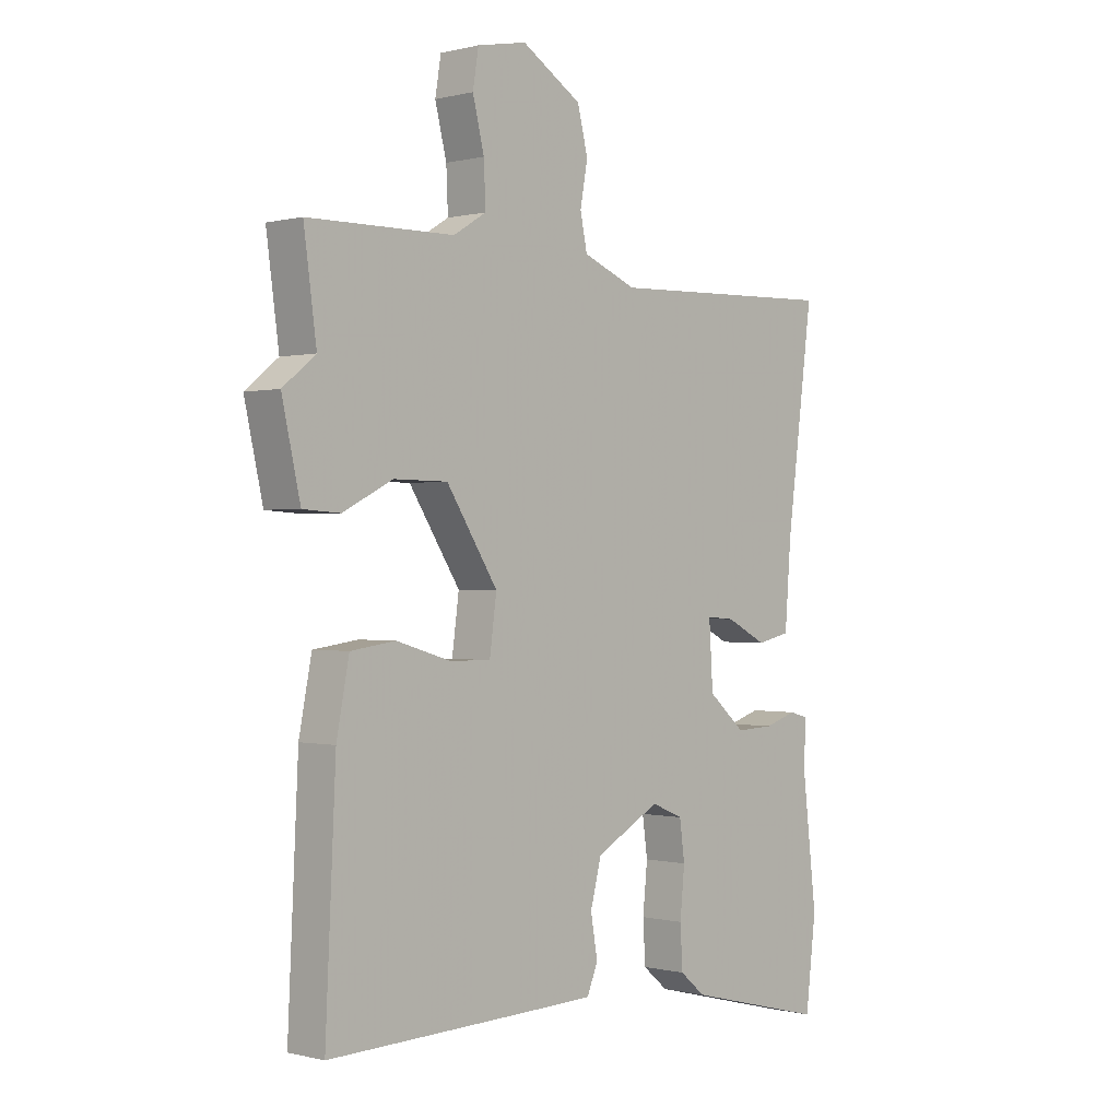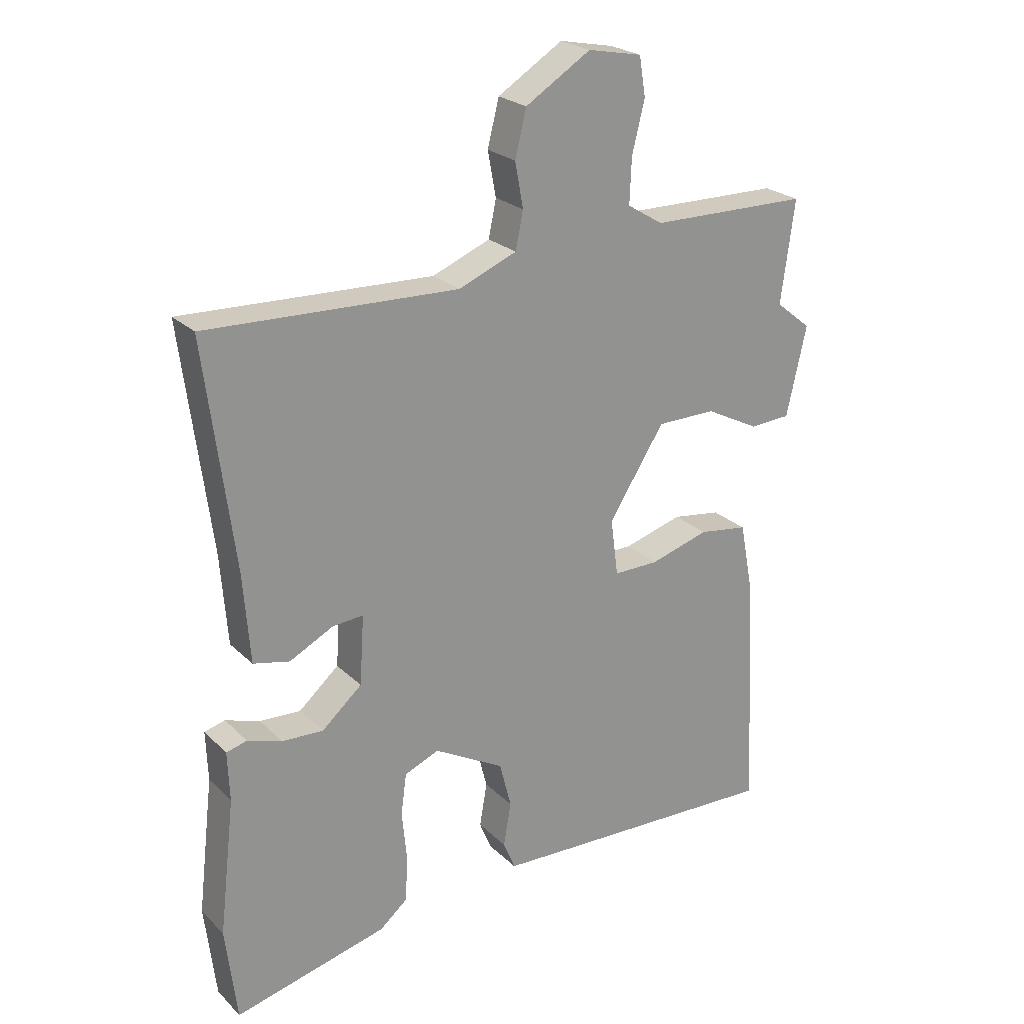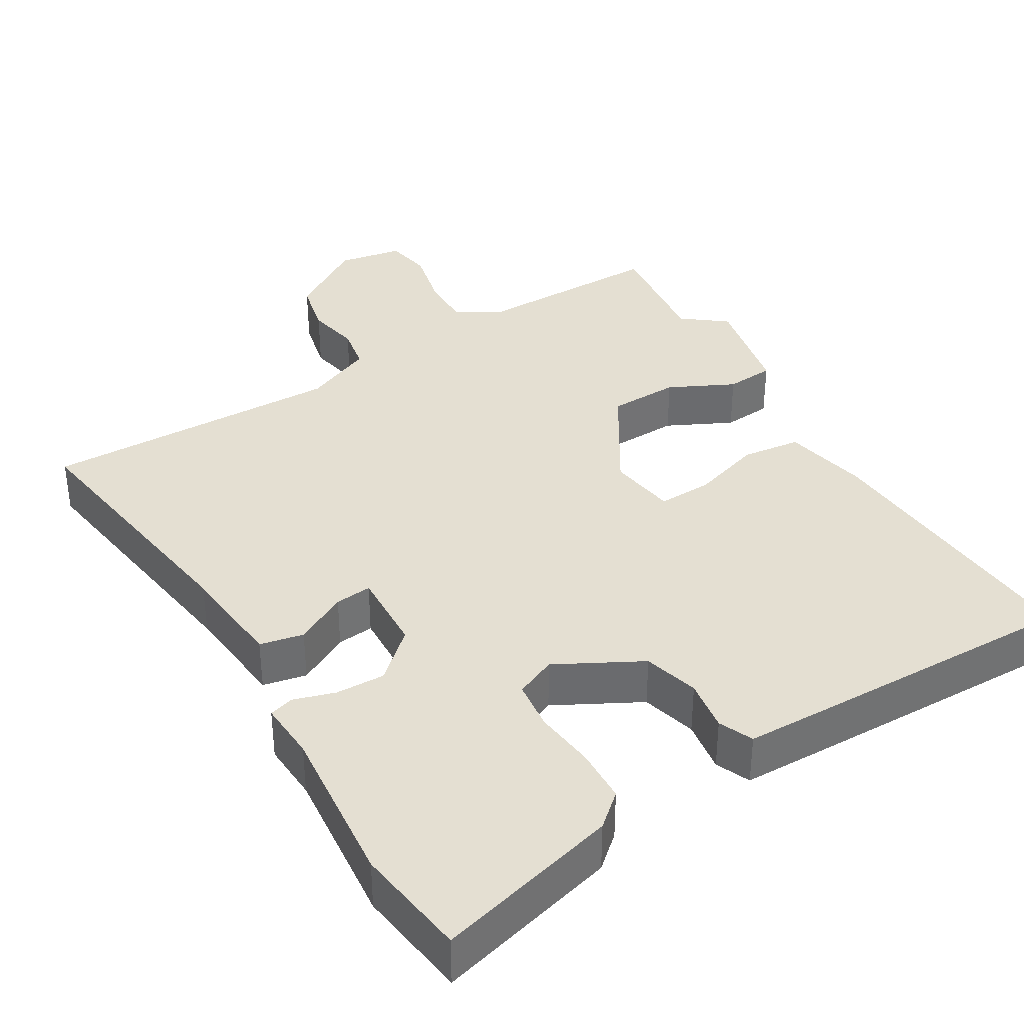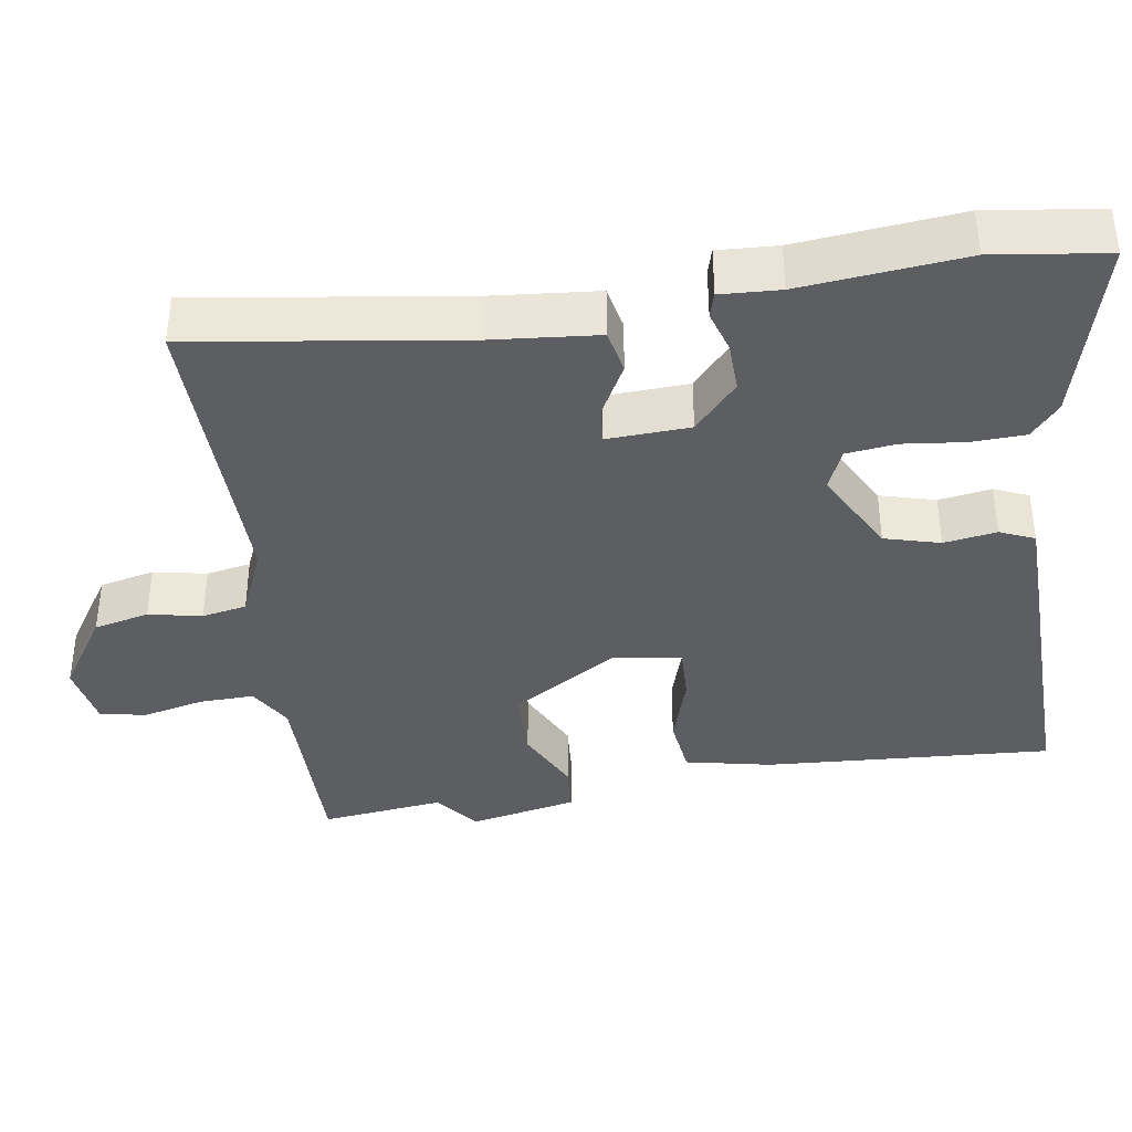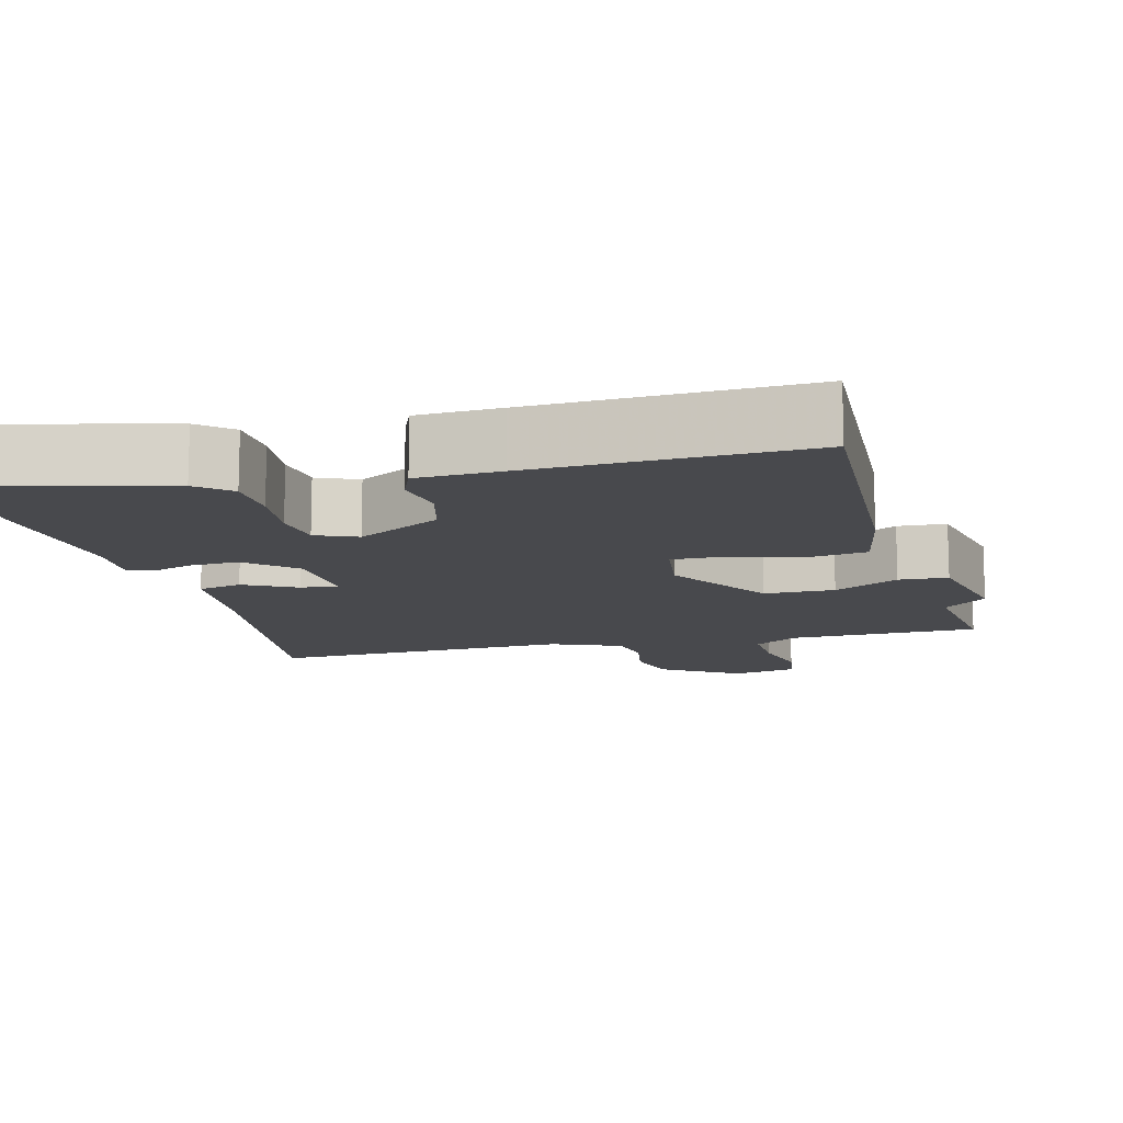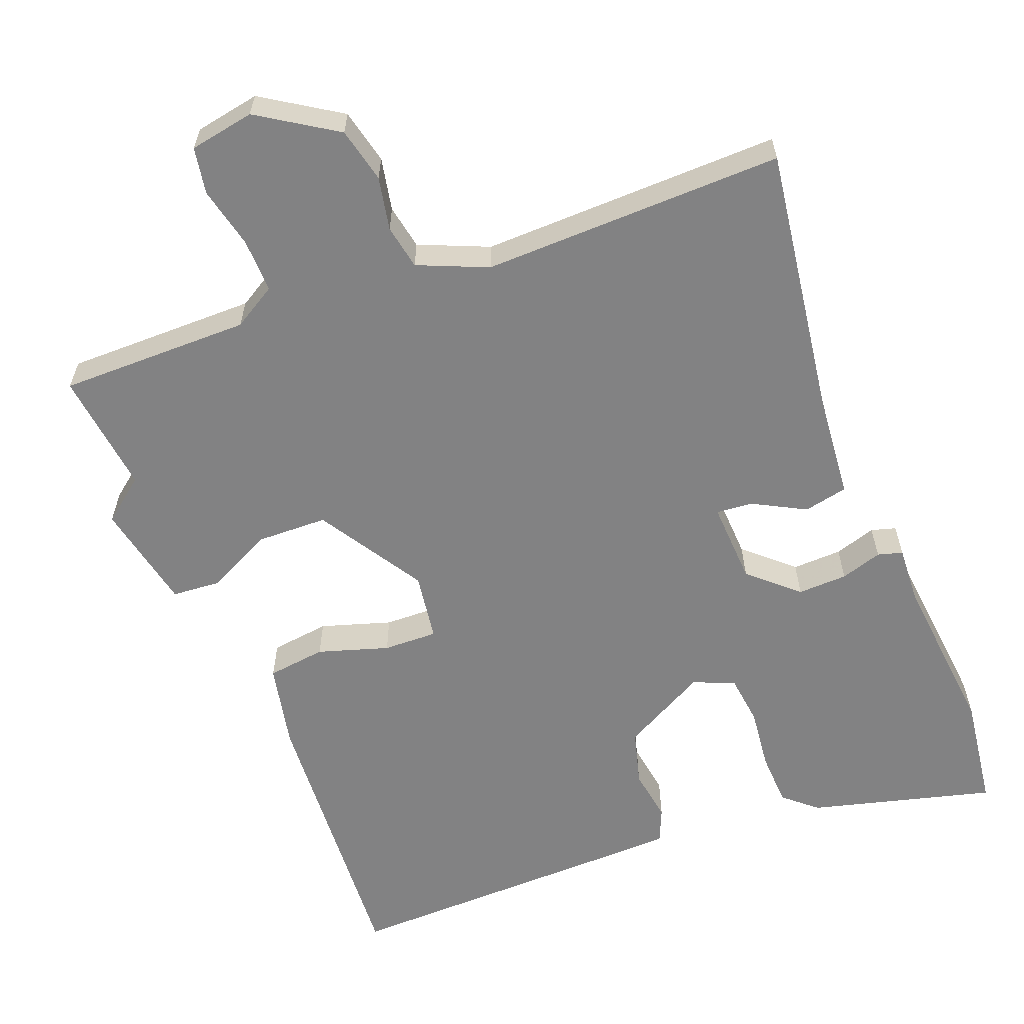
<metadata>
{"format":"obj","ext":"obj","renderer":"f3d","projection":"perspective","resolution":1024,"background":"white","views":[{"elev":-0.1,"azim":-46.8,"up":"+Z"},{"elev":23.8,"azim":147.0,"up":"+Z"},{"elev":36.9,"azim":148.1,"up":"+Y"},{"elev":-38.6,"azim":97.8,"up":"+Y"},{"elev":-12.5,"azim":-165.7,"up":"+Y"},{"elev":-60.8,"azim":20.4,"up":"+Y"}]}
</metadata>
<code>
v 0.496 0.07 0.499
v 0.45 0.07 0.143
v 0.439 0.07 0
v 0.381 0.07 -0.013
v 0.311 0.07 0.023
v 0.262 0.07 0.027
v 0.269 0.07 -0.083
v 0.333 0.07 -0.139
v 0.399 0.07 -0.136
v 0.454 0.07 -0.118
v 0.487 0.07 -0.127
v 0.484 0.07 -0.206
v 0.509 0.07 -0.422
v 0.491 0.07 -0.573
v 0.246 0.07 -0.512
v 0.202 0.07 -0.475
v 0.198 0.07 -0.403
v 0.206 0.07 -0.321
v 0.197 0.07 -0.255
v 0.142 0.07 -0.232
v 0.03 0.07 -0.294
v 0.011 0.07 -0.368
v 0.023 0.07 -0.438
v 0.004 0.07 -0.484
v -0.106 0.07 -0.488
v -0.468 0.07 -0.5
v -0.45 0.07 -0.118
v -0.428 0.07 -0.004
v -0.35 0.07 0.007
v -0.256 0.07 -0.021
v -0.184 0.07 -0.022
v -0.172 0.07 0.069
v -0.261 0.07 0.208
v -0.355 0.07 0.209
v -0.441 0.07 0.165
v -0.506 0.07 0.169
v -0.538 0.07 0.312
v -0.481 0.07 0.358
v -0.503 0.07 0.521
v -0.249 0.07 0.524
v -0.192 0.07 0.559
v -0.195 0.07 0.631
v -0.215 0.07 0.712
v -0.205 0.07 0.774
v -0.119 0.07 0.791
v -0.015 0.07 0.726
v 0.003 0.07 0.653
v -0.01 0.07 0.582
v 0.002 0.07 0.523
v 0.095 0.07 0.485
v 0.496 0 0.499
v 0.45 0 0.143
v 0.439 0 0
v 0.381 0 -0.013
v 0.311 0 0.023
v 0.262 0 0.027
v 0.269 0 -0.083
v 0.333 0 -0.139
v 0.399 0 -0.136
v 0.454 0 -0.118
v 0.487 0 -0.127
v 0.484 0 -0.206
v 0.509 0 -0.422
v 0.491 0 -0.573
v 0.246 0 -0.512
v 0.202 0 -0.475
v 0.198 0 -0.403
v 0.206 0 -0.321
v 0.197 0 -0.255
v 0.142 0 -0.232
v 0.03 0 -0.294
v 0.011 0 -0.368
v 0.023 0 -0.438
v 0.004 0 -0.484
v -0.106 0 -0.488
v -0.468 0 -0.5
v -0.45 0 -0.118
v -0.428 0 -0.004
v -0.35 0 0.007
v -0.256 0 -0.021
v -0.184 0 -0.022
v -0.172 0 0.069
v -0.261 0 0.208
v -0.355 0 0.209
v -0.441 0 0.165
v -0.506 0 0.169
v -0.538 0 0.312
v -0.481 0 0.358
v -0.503 0 0.521
v -0.249 0 0.524
v -0.192 0 0.559
v -0.195 0 0.631
v -0.215 0 0.712
v -0.205 0 0.774
v -0.119 0 0.791
v -0.015 0 0.726
v 0.003 0 0.653
v -0.01 0 0.582
v 0.002 0 0.523
v 0.095 0 0.485
f 45 46 47 48
f 45 48 49
f 42 43 44 45
f 41 42 45 49
f 40 41 49 50
f 38 39 40 50
f 34 35 36 37
f 33 34 37 38
f 27 28 29 30
f 27 30 31
f 26 27 31
f 25 26 31
f 22 23 24 25
f 21 22 25 31
f 20 21 31 32
f 15 16 17 18
f 15 18 19
f 12 13 14 15
f 12 15 19
f 9 10 11 12
f 8 9 12 19
f 7 8 19 20
f 2 3 4 5
f 2 5 6
f 1 2 6
f 33 38 50 1
f 6 7 20 32
f 1 6 32 33
f 98 97 96 95
f 99 98 95
f 95 94 93 92
f 99 95 92 91
f 100 99 91 90
f 100 90 89 88
f 87 86 85 84
f 88 87 84 83
f 80 79 78 77
f 81 80 77
f 81 77 76
f 81 76 75
f 75 74 73 72
f 81 75 72 71
f 82 81 71 70
f 68 67 66 65
f 69 68 65
f 65 64 63 62
f 69 65 62
f 62 61 60 59
f 69 62 59 58
f 70 69 58 57
f 55 54 53 52
f 56 55 52
f 56 52 51
f 51 100 88 83
f 82 70 57 56
f 83 82 56 51
f 1 51 52 2
f 2 52 53 3
f 3 53 54 4
f 4 54 55 5
f 5 55 56 6
f 6 56 57 7
f 7 57 58 8
f 8 58 59 9
f 9 59 60 10
f 10 60 61 11
f 11 61 62 12
f 12 62 63 13
f 13 63 64 14
f 14 64 65 15
f 15 65 66 16
f 16 66 67 17
f 17 67 68 18
f 18 68 69 19
f 19 69 70 20
f 20 70 71 21
f 21 71 72 22
f 22 72 73 23
f 23 73 74 24
f 24 74 75 25
f 25 75 76 26
f 26 76 77 27
f 27 77 78 28
f 28 78 79 29
f 29 79 80 30
f 30 80 81 31
f 31 81 82 32
f 32 82 83 33
f 33 83 84 34
f 34 84 85 35
f 35 85 86 36
f 36 86 87 37
f 37 87 88 38
f 38 88 89 39
f 39 89 90 40
f 40 90 91 41
f 41 91 92 42
f 42 92 93 43
f 43 93 94 44
f 44 94 95 45
f 45 95 96 46
f 46 96 97 47
f 47 97 98 48
f 48 98 99 49
f 49 99 100 50
f 50 100 51 1

</code>
